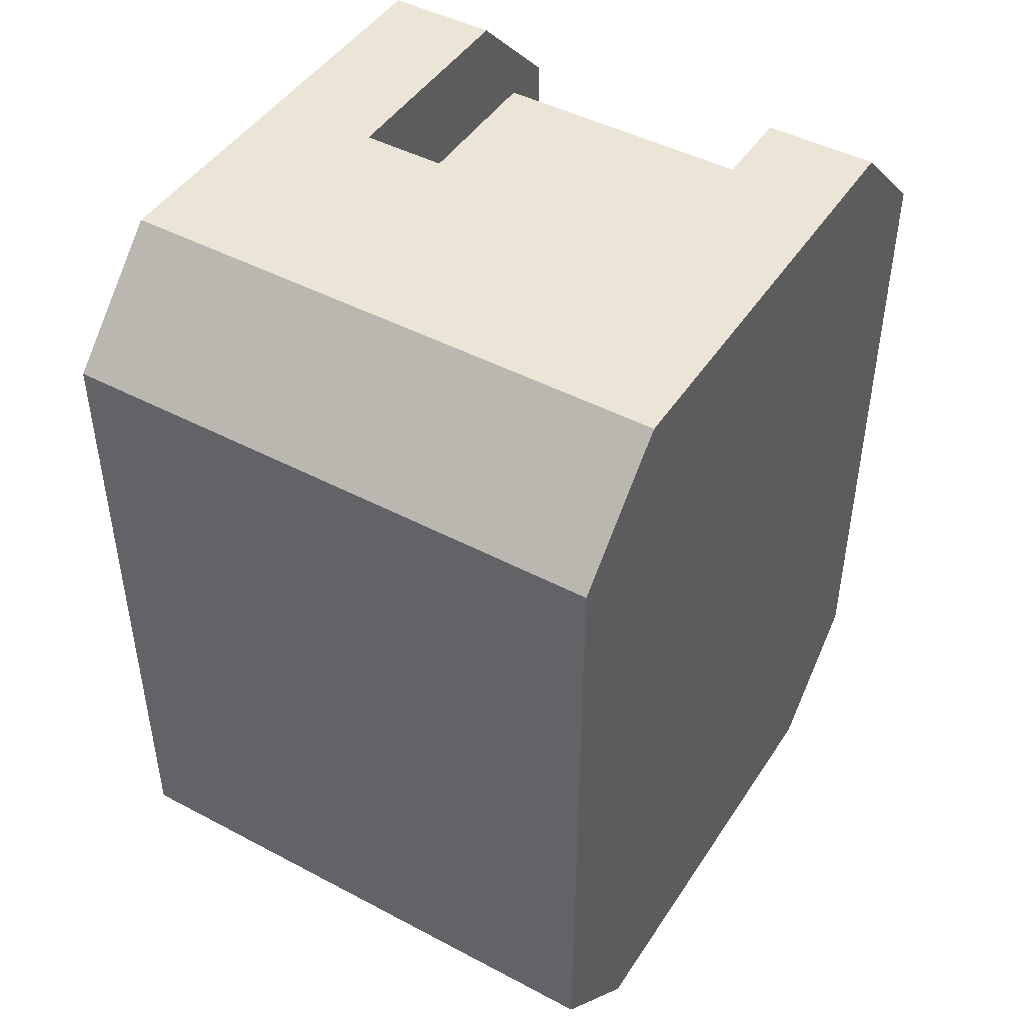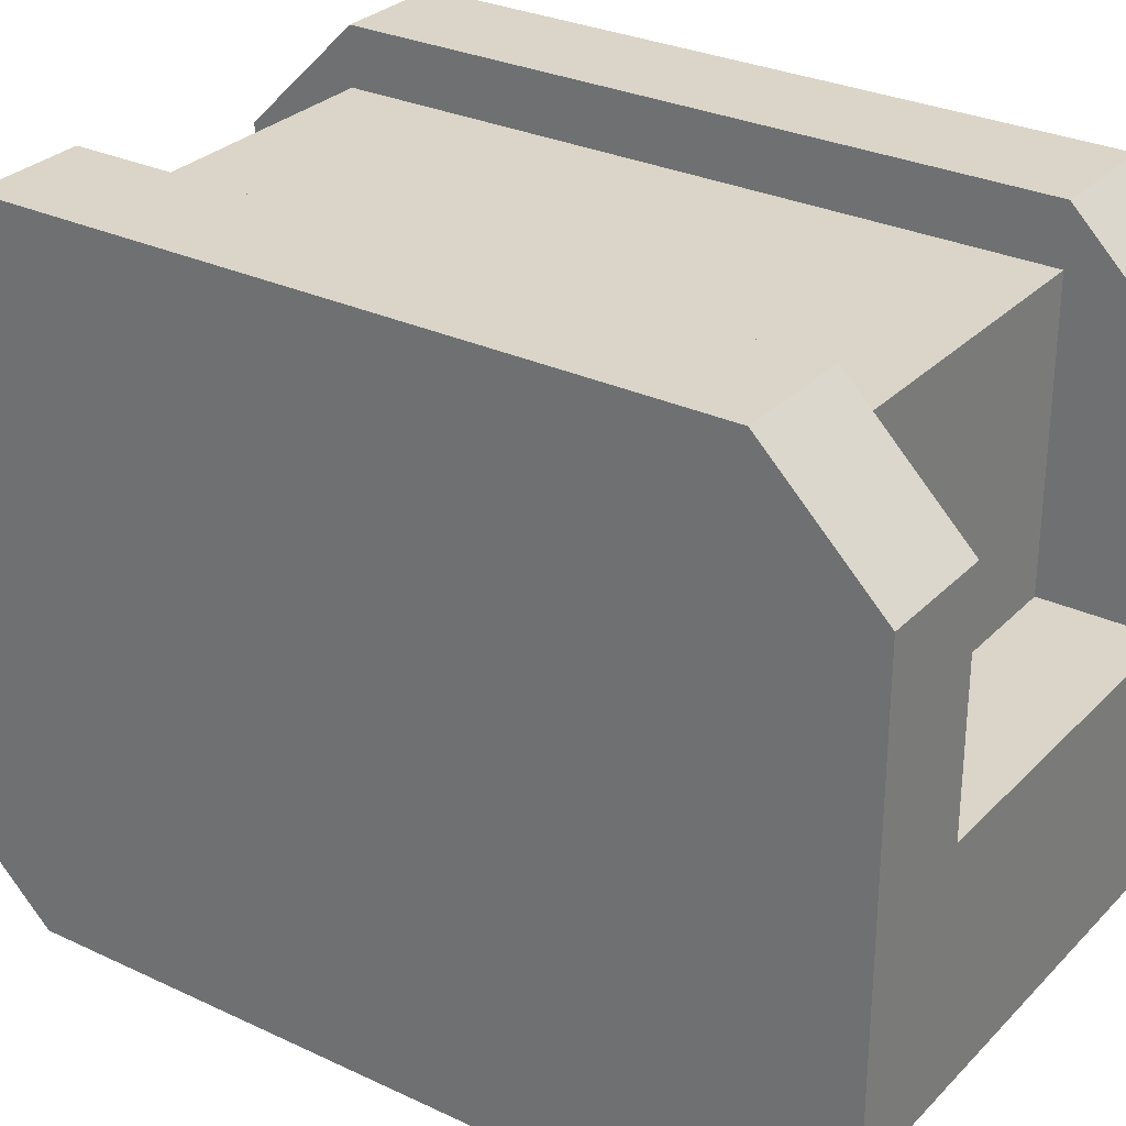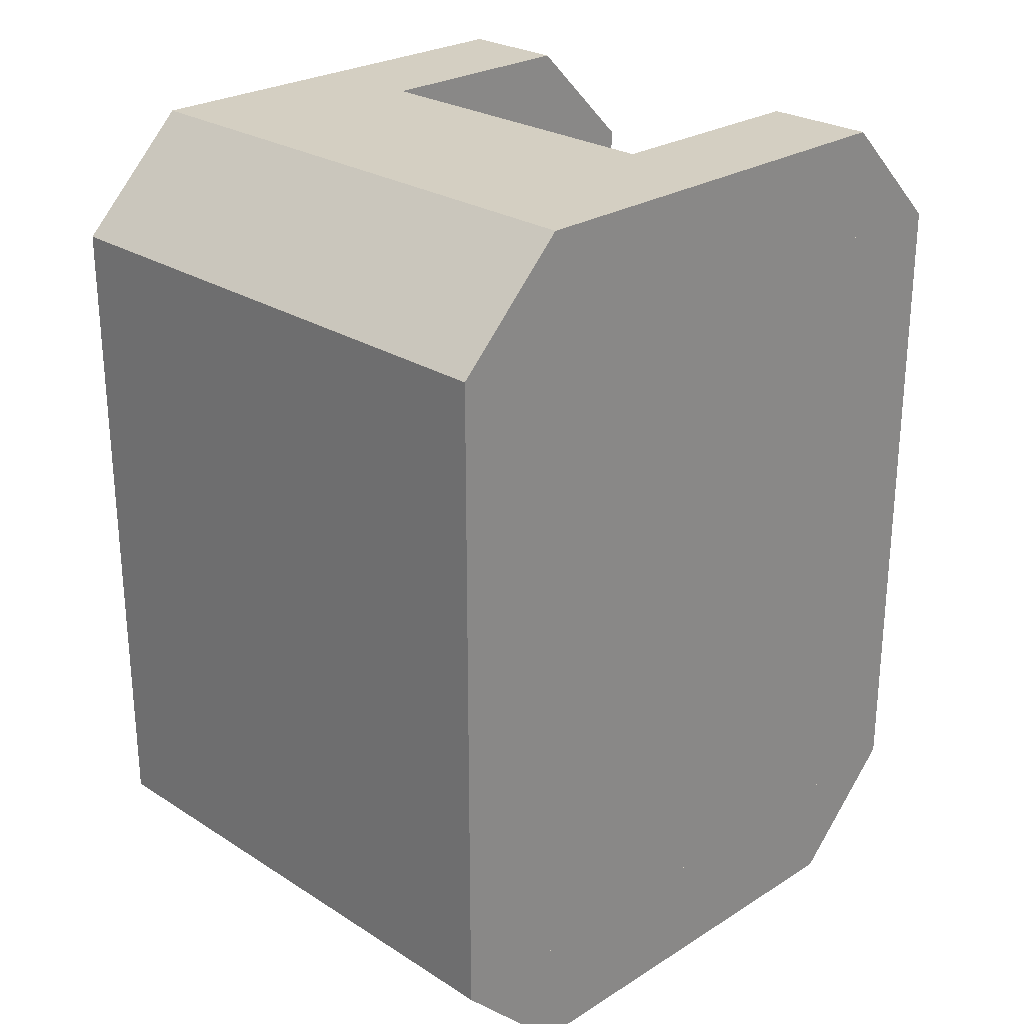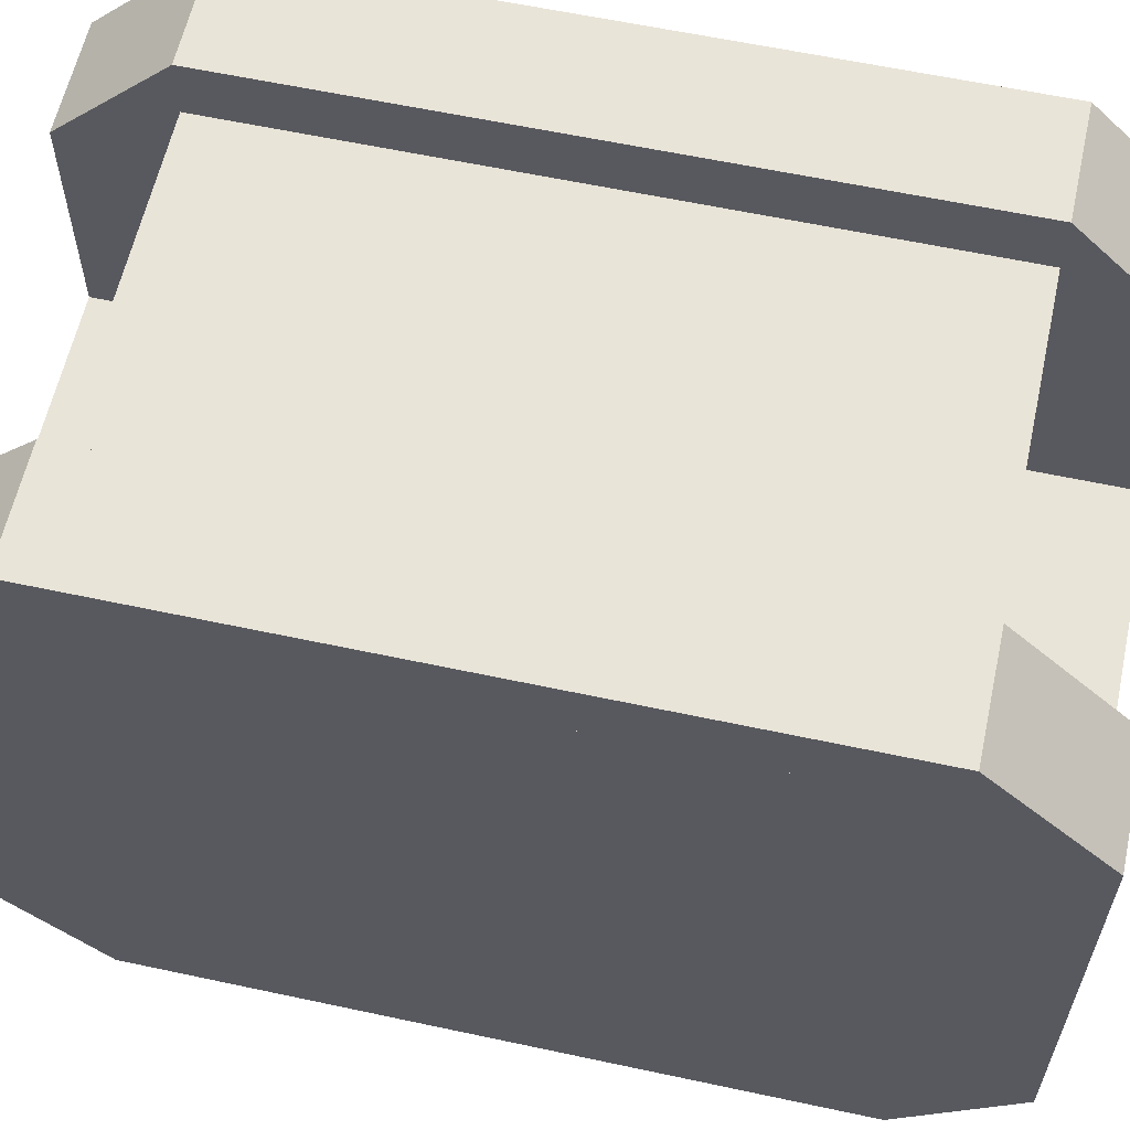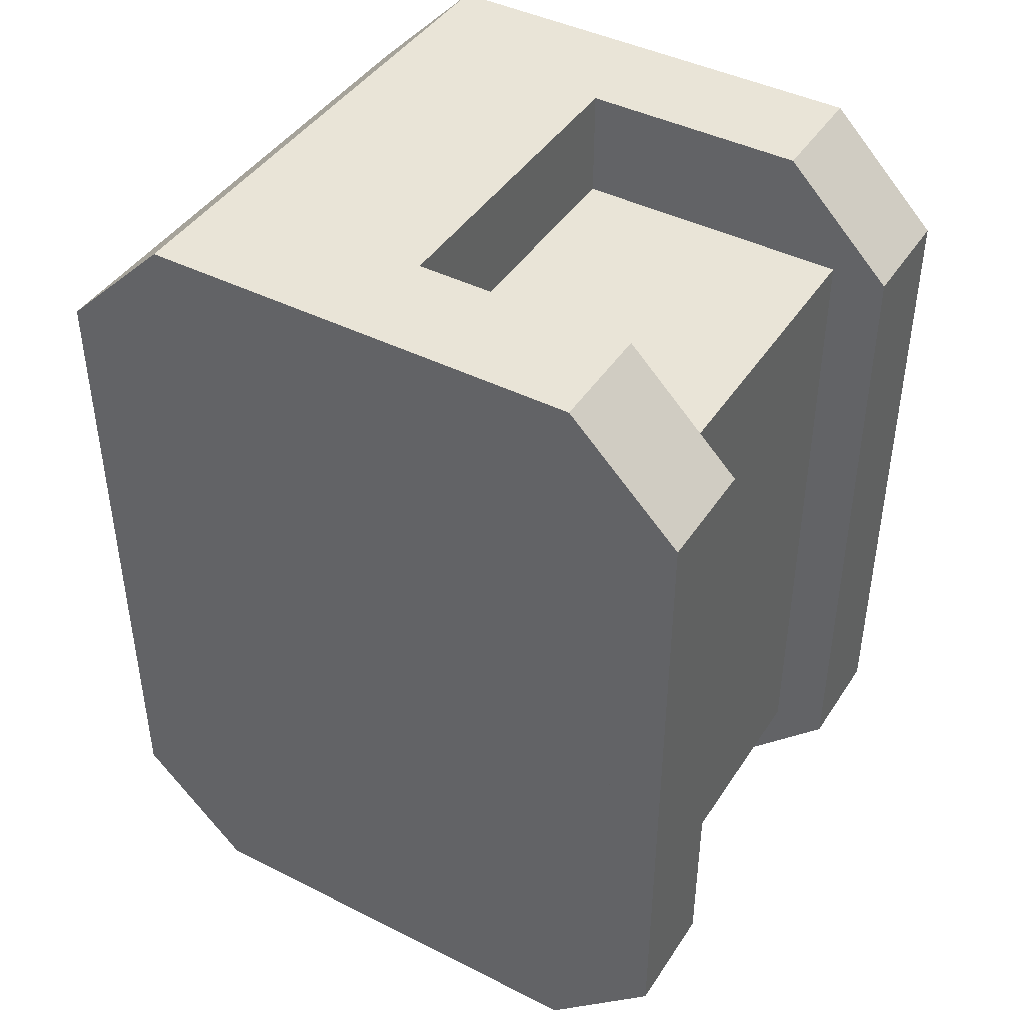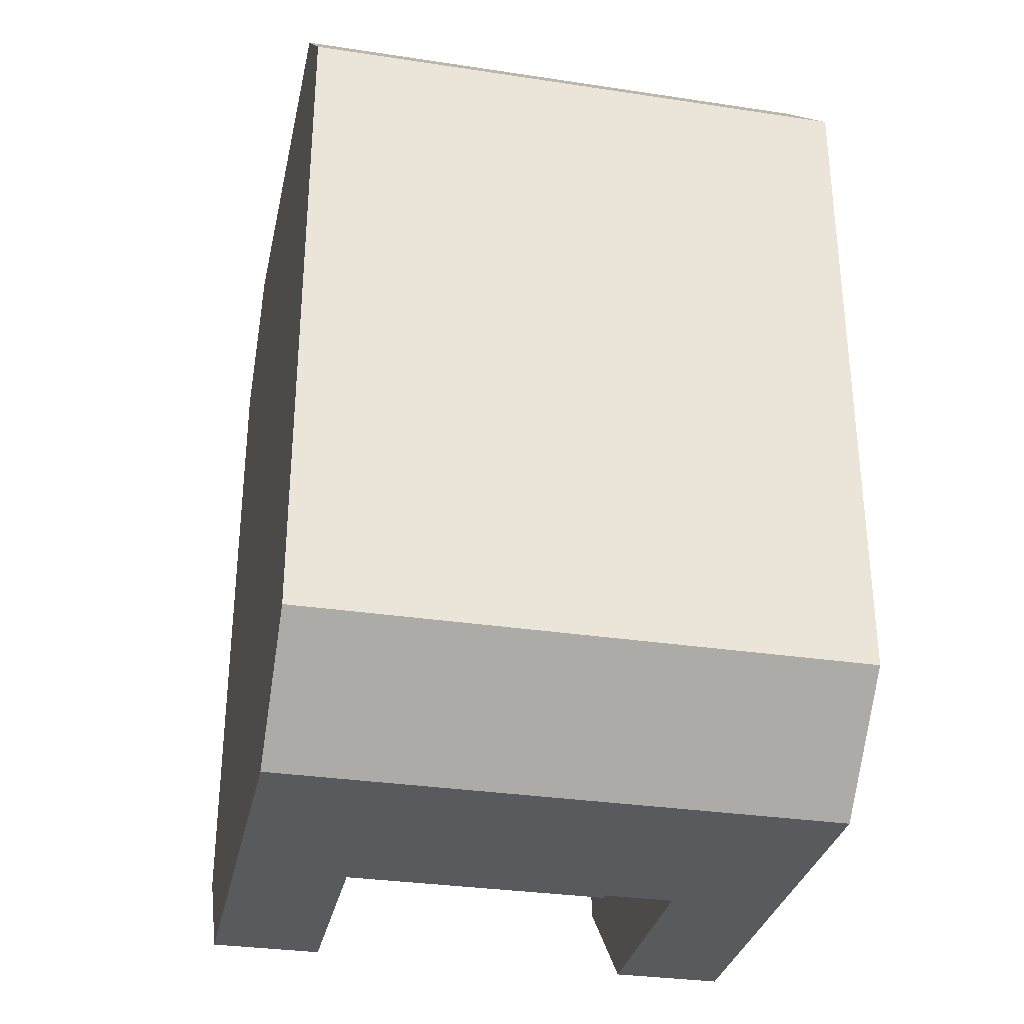
<metadata>
{"format":"obj","ext":"obj","renderer":"f3d","projection":"perspective","resolution":1024,"background":"white","views":[{"elev":45.7,"azim":31.3,"up":"+Z"},{"elev":29.4,"azim":124.8,"up":"+Y"},{"elev":25.8,"azim":45.2,"up":"+Z"},{"elev":60.3,"azim":-77.6,"up":"+Y"},{"elev":43.0,"azim":120.8,"up":"+Z"},{"elev":-31.8,"azim":-12.0,"up":"+Z"}]}
</metadata>
<code>
o prismN
v 0.8125 0.625 0
v 0.8125 0.75 0.125
v 0.8125 -0 0.125
v 0.8125 0.125 0
v 0.1875 -0 0.125
v 0.1875 0.75 0.125
v 0.1875 0.625 0
v 0.1875 0.125 0
v 0.6875 0.375 0.125
v 0.6875 0.75 0.125
v 0.6875 0.625 0
v 0.6875 0.375 0
v 0.3125 0.625 0
v 0.3125 0.75 0.125
v 0.3125 0.375 0.125
v 0.3125 0.375 0
f 1 2 3 4
f 5 6 7 8
f 4 3 5 8
f 9 10 11 12
f 13 14 15 16
f 15 9 12 16
f 11 10 2 1
f 7 6 14 13
f 12 11 1 4
f 7 13 16 8
f 16 12 4 8
o prismS
v 0.1875 0.625 1
v 0.1875 0.75 0.875
v 0.1875 -0 0.875
v 0.1875 0.125 1
v 0.8125 -0 0.875
v 0.8125 0.125 1
v 0.3125 0.375 0.875
v 0.3125 0.75 0.875
v 0.3125 0.625 1
v 0.3125 0.375 1
v 0.6875 0.625 1
v 0.6875 0.75 0.875
v 0.6875 0.375 0.875
v 0.6875 0.375 1
v 0.8125 0.625 1
v 0.8125 0.75 0.875
f 17 18 19 20
f 20 19 21 22
f 23 24 25 26
f 27 28 29 30
f 29 23 26 30
f 25 24 18 17
f 31 32 28 27
f 26 25 17 20
f 31 27 30 22
f 30 26 20 22
f 21 32 31 22
o rimE
v 0.8125 0.6875 0.875
v 0.8125 0.6875 0.125
v 0.8125 0.75 0.125
v 0.8125 0.75 0.875
v 0.6875 0.6875 0.125
v 0.6875 0.6875 0.875
v 0.6875 0.75 0.875
v 0.6875 0.75 0.125
f 33 34 35 36
f 37 38 39 40
f 39 36 35 40
o rimW
v 0.3125 0.6875 0.875
v 0.3125 0.6875 0.125
v 0.3125 0.75 0.125
v 0.3125 0.75 0.875
v 0.1875 0.6875 0.125
v 0.1875 0.6875 0.875
v 0.1875 0.75 0.875
v 0.1875 0.75 0.125
f 41 42 43 44
f 45 46 47 48
f 47 44 43 48
o base1
v 0.8125 -0 0.125
v 0.1875 -0 0.125
v 0.1875 0.6875 0.125
v 0.8125 0.6875 0.125
v 0.8125 -0 0.875
v 0.8125 0.6875 0.875
v 0.1875 -0 0.875
v 0.1875 0.6875 0.875
f 49 50 51 52
f 53 49 52 54
f 55 53 54 56
f 50 55 56 51
f 56 54 52 51
f 50 49 53 55

</code>
